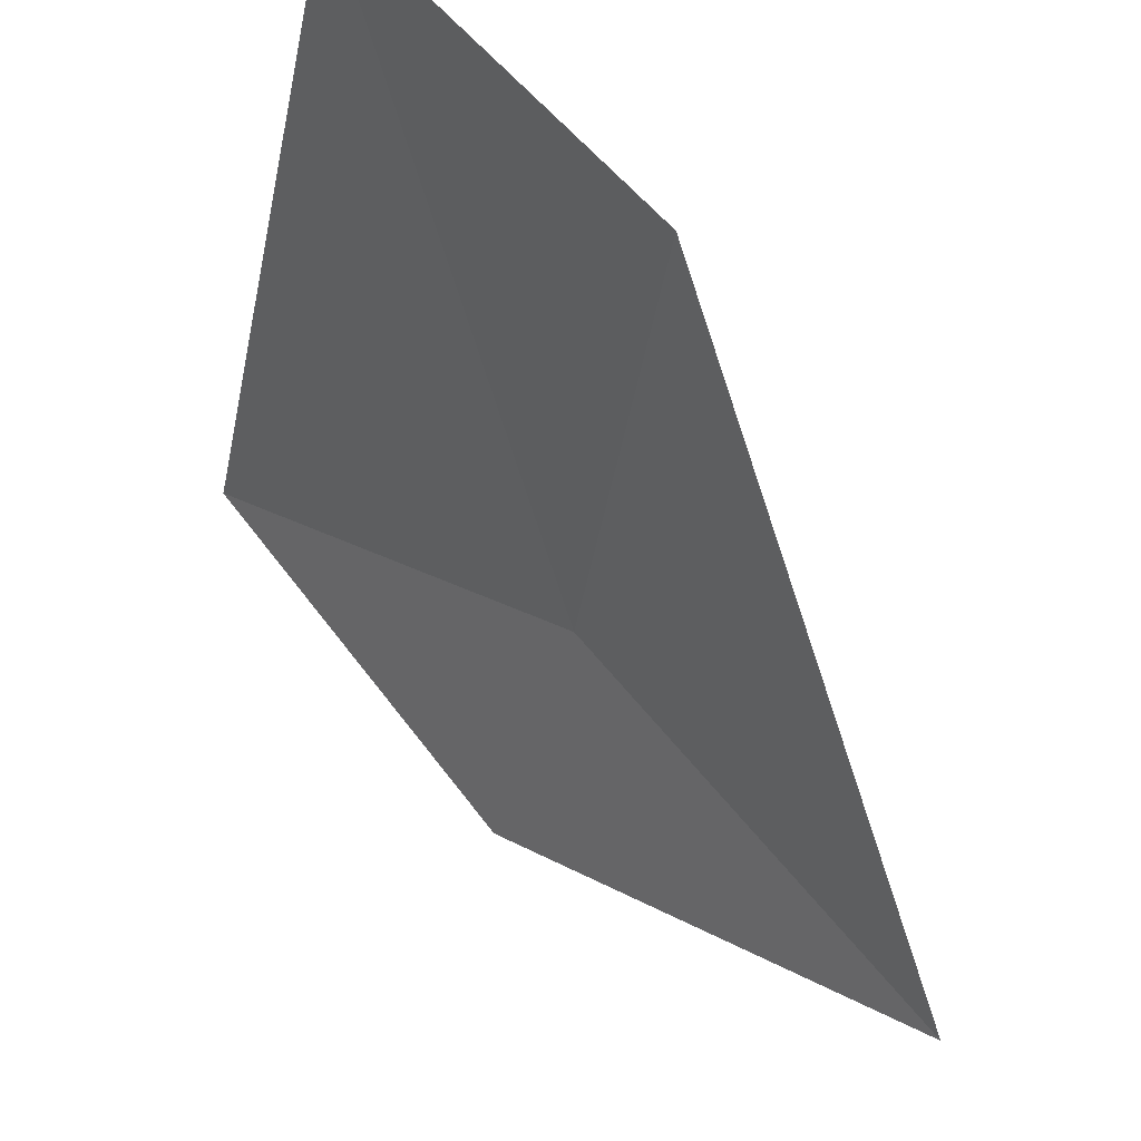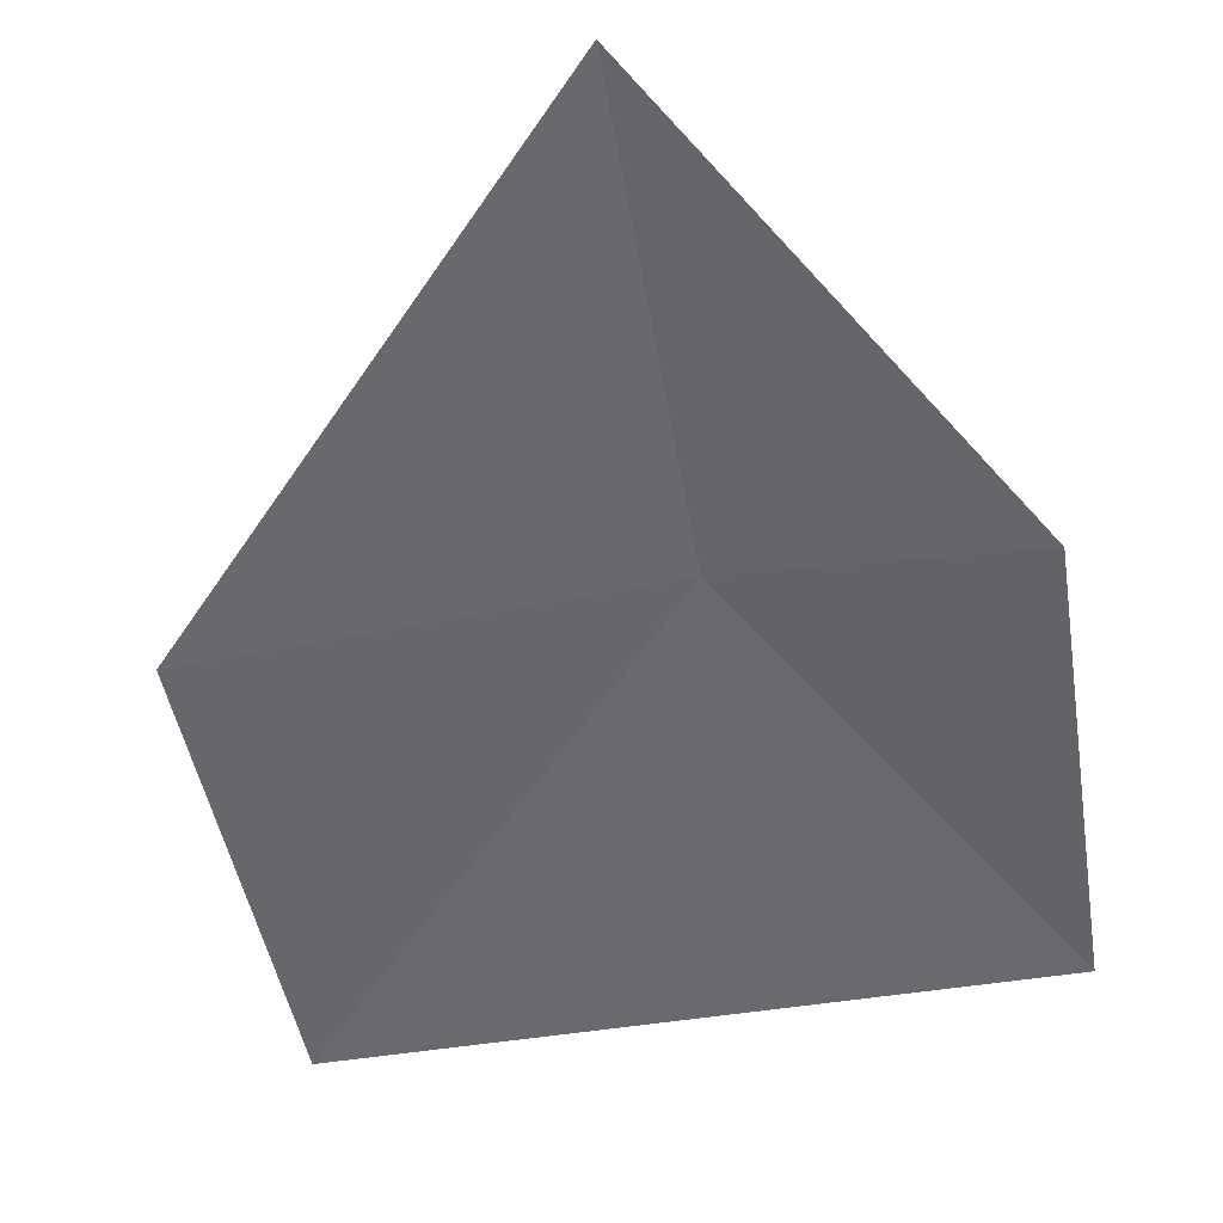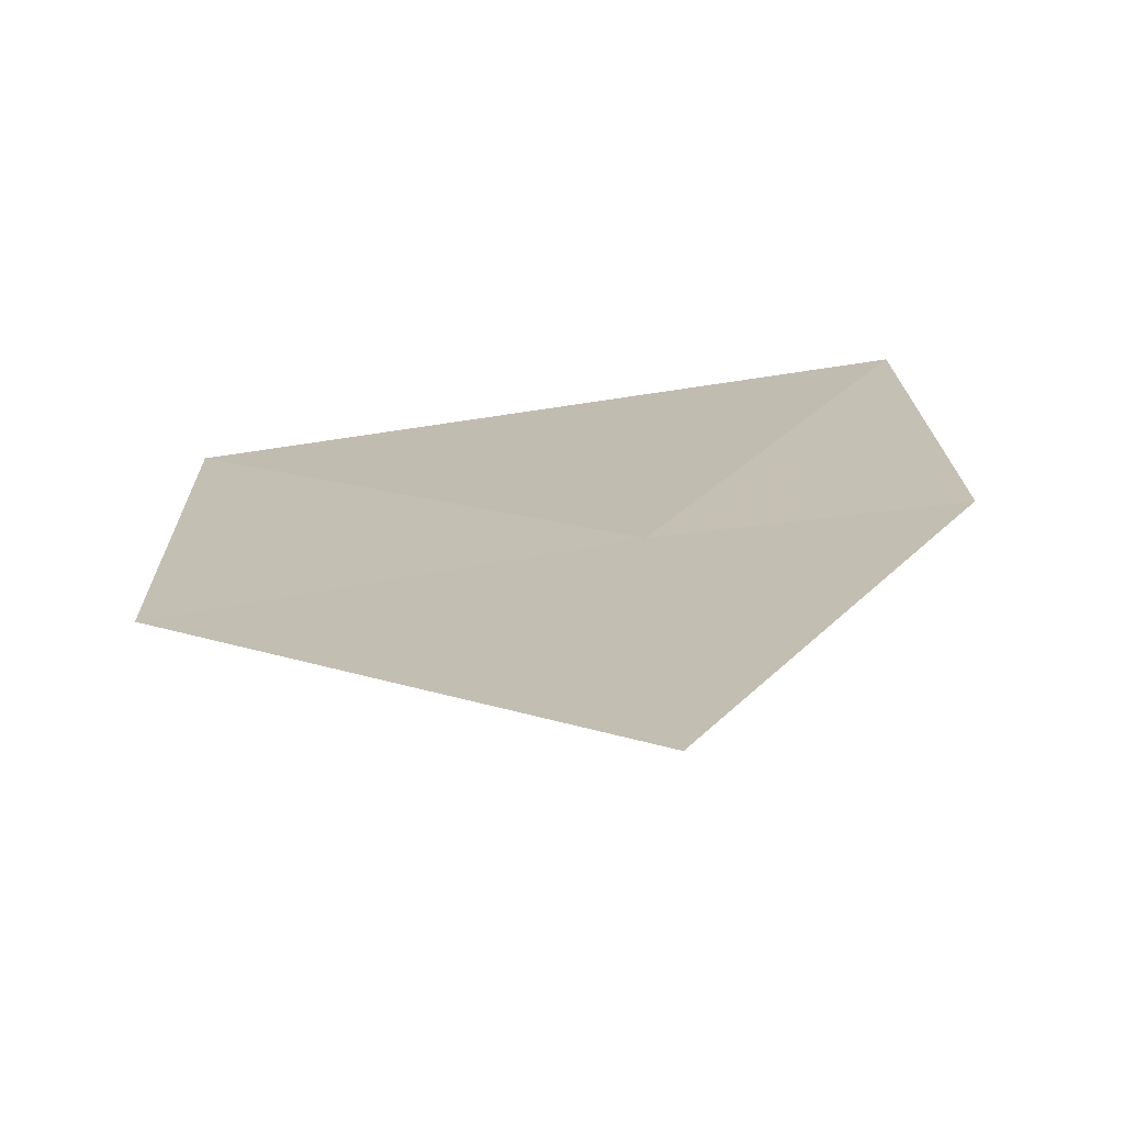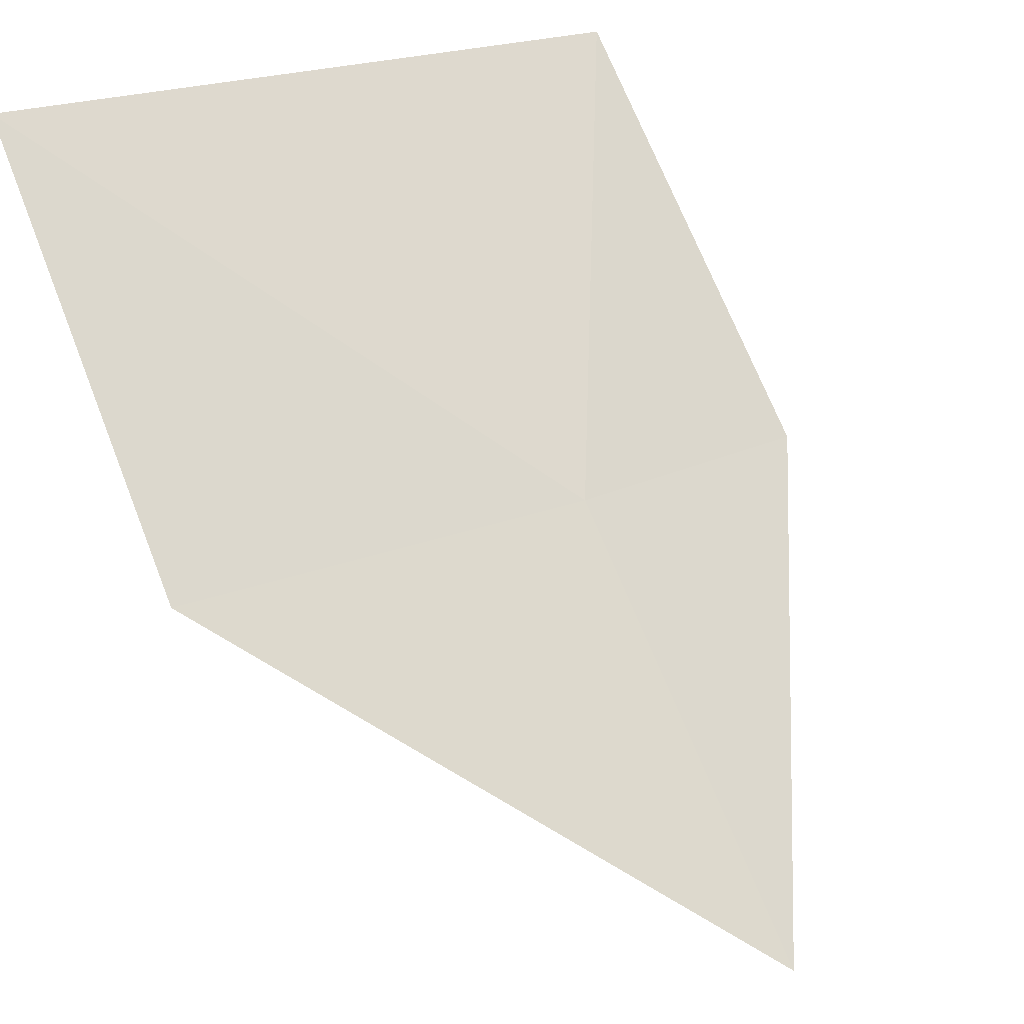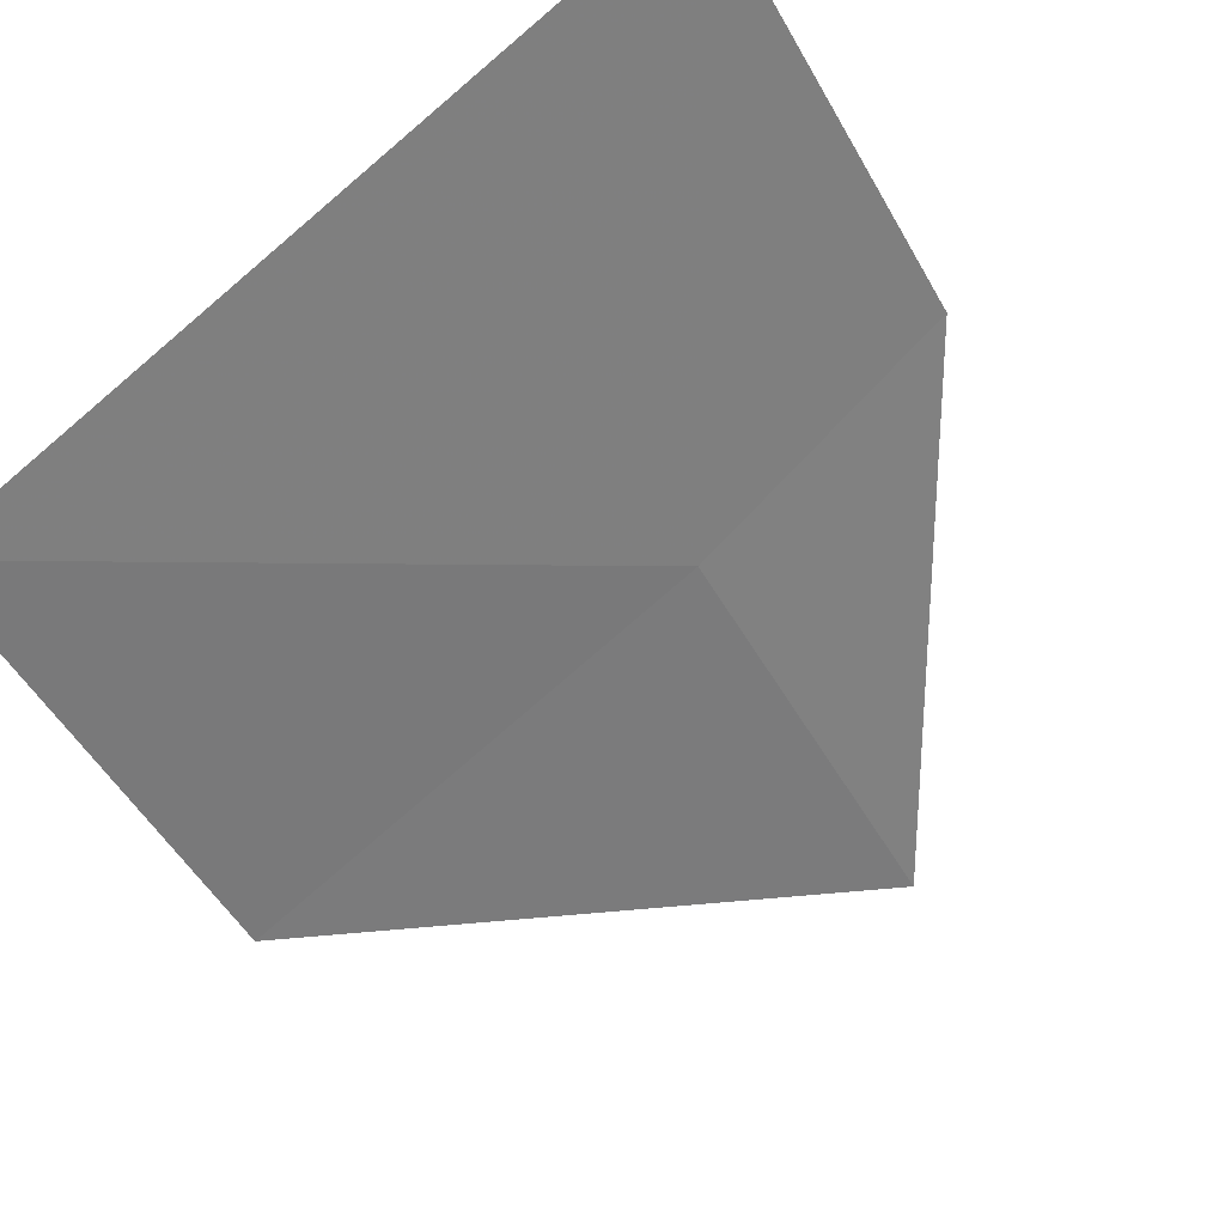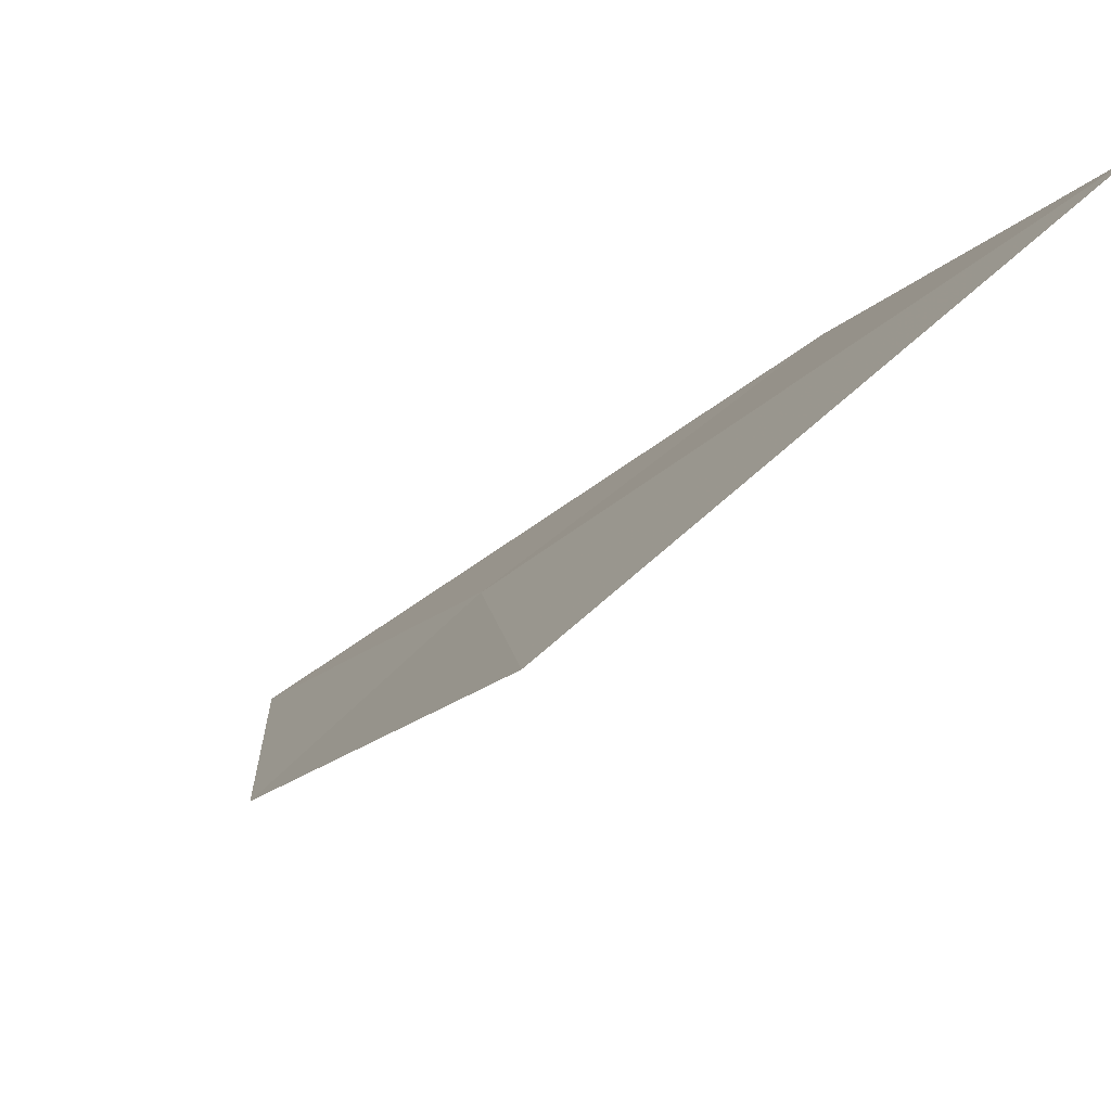
<metadata>
{"format":"obj","ext":"obj","renderer":"f3d","projection":"perspective","resolution":1024,"background":"white","views":[{"elev":-43.7,"azim":72.5,"up":"+Z"},{"elev":-14.0,"azim":-171.5,"up":"+Y"},{"elev":56.4,"azim":174.0,"up":"+Y"},{"elev":19.8,"azim":134.9,"up":"+Z"},{"elev":79.2,"azim":131.5,"up":"+Z"},{"elev":47.4,"azim":-53.7,"up":"+Z"}]}
</metadata>
<code>
v 1.547 4.206 9.121
v 1.797 4.171 9.121
v 1.773 4.013 9.332
v 1.378 4.053 9.332
v 1.387 4.213 9.121
v 1.562 4.369 8.91
f 1 4 3
f 1 5 4
f 1 3 2
f 1 6 5
f 1 2 6

</code>
